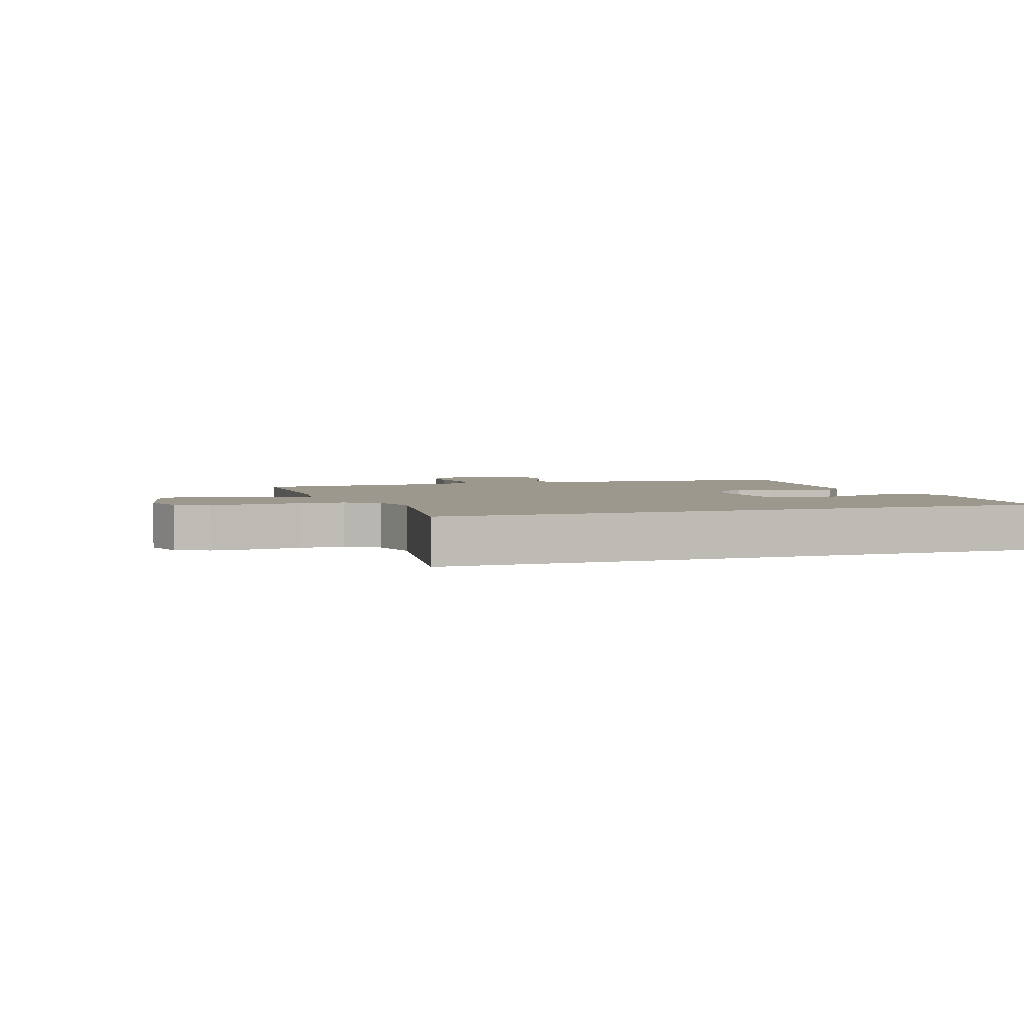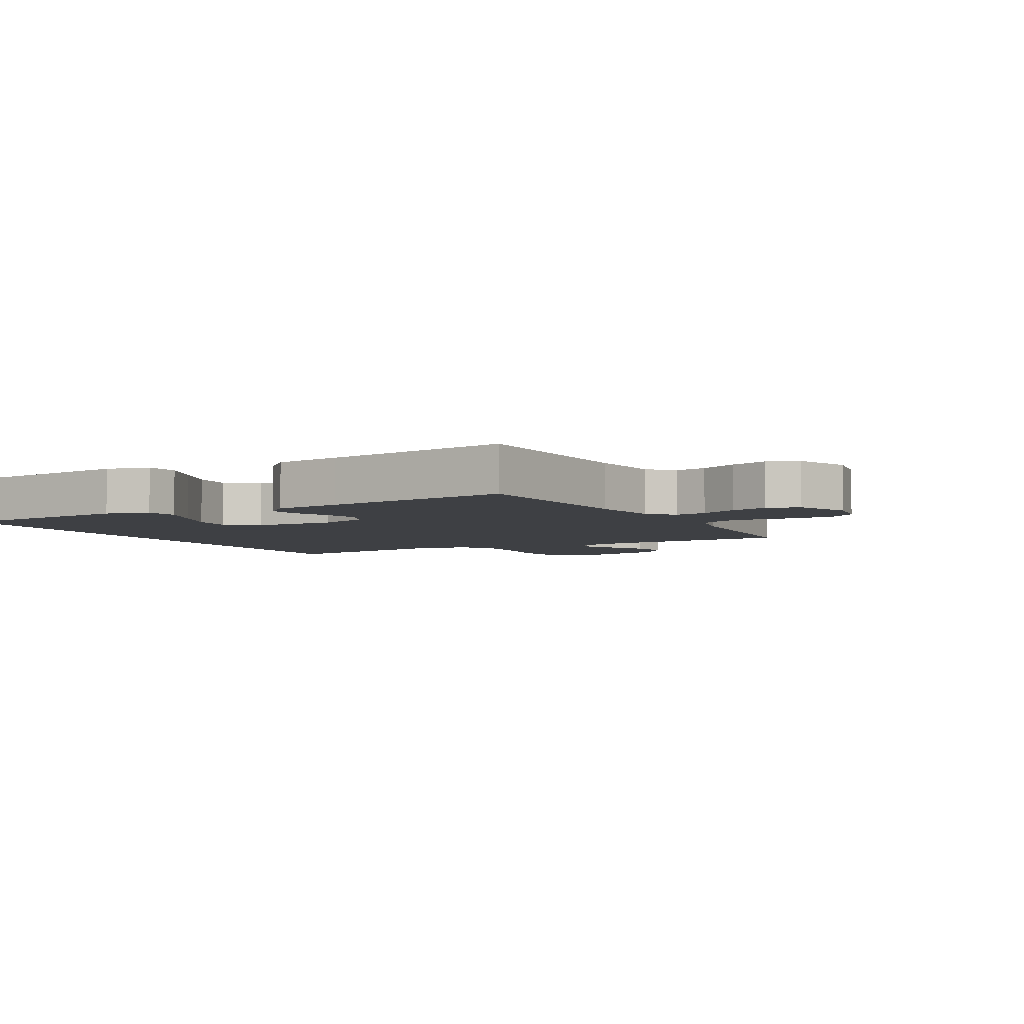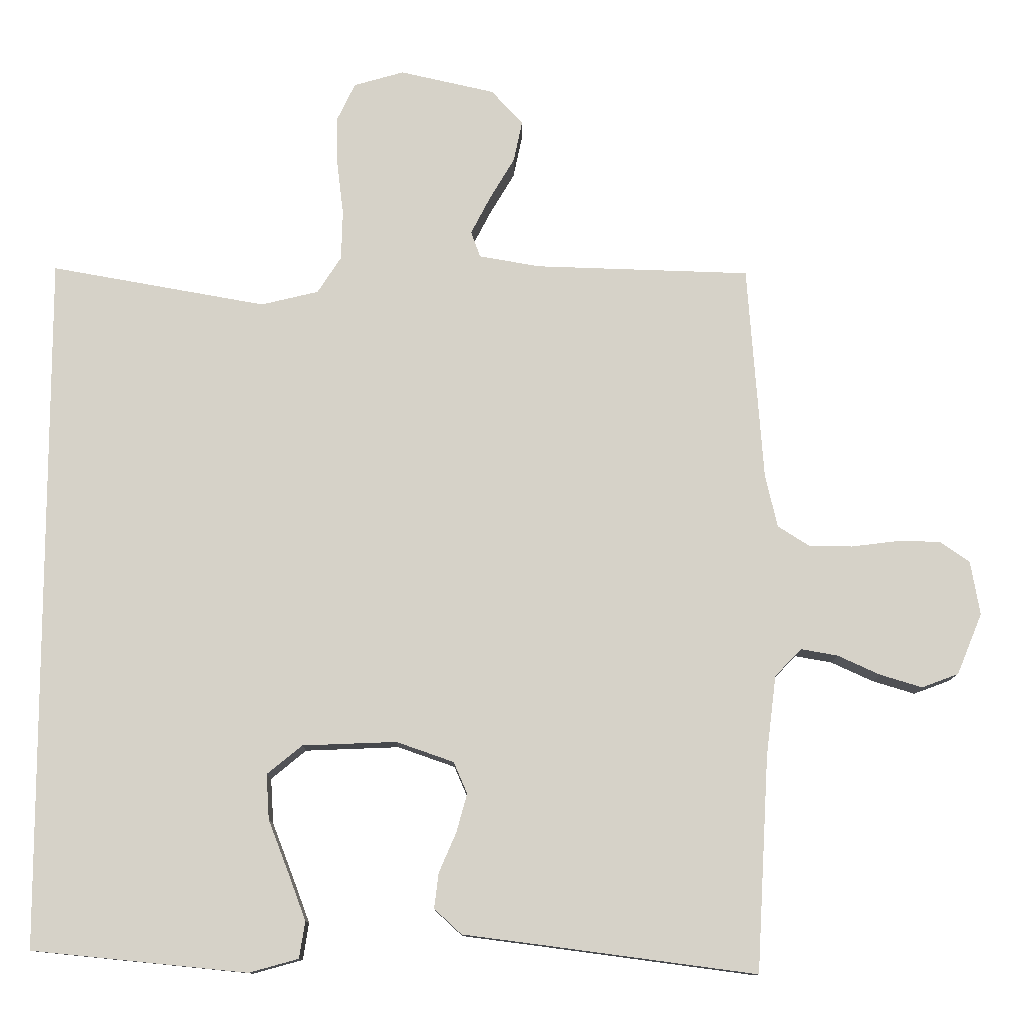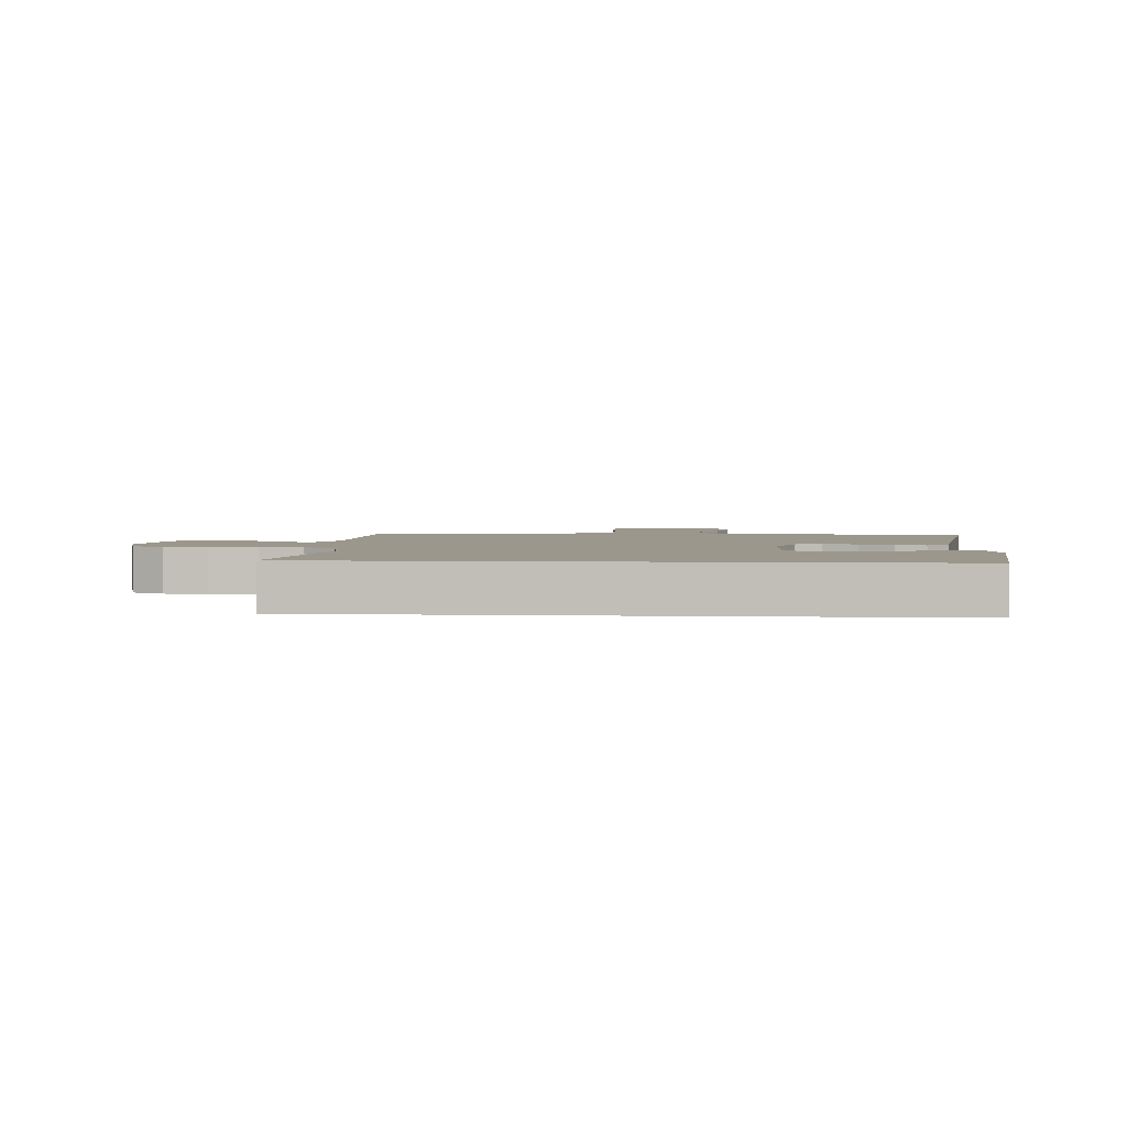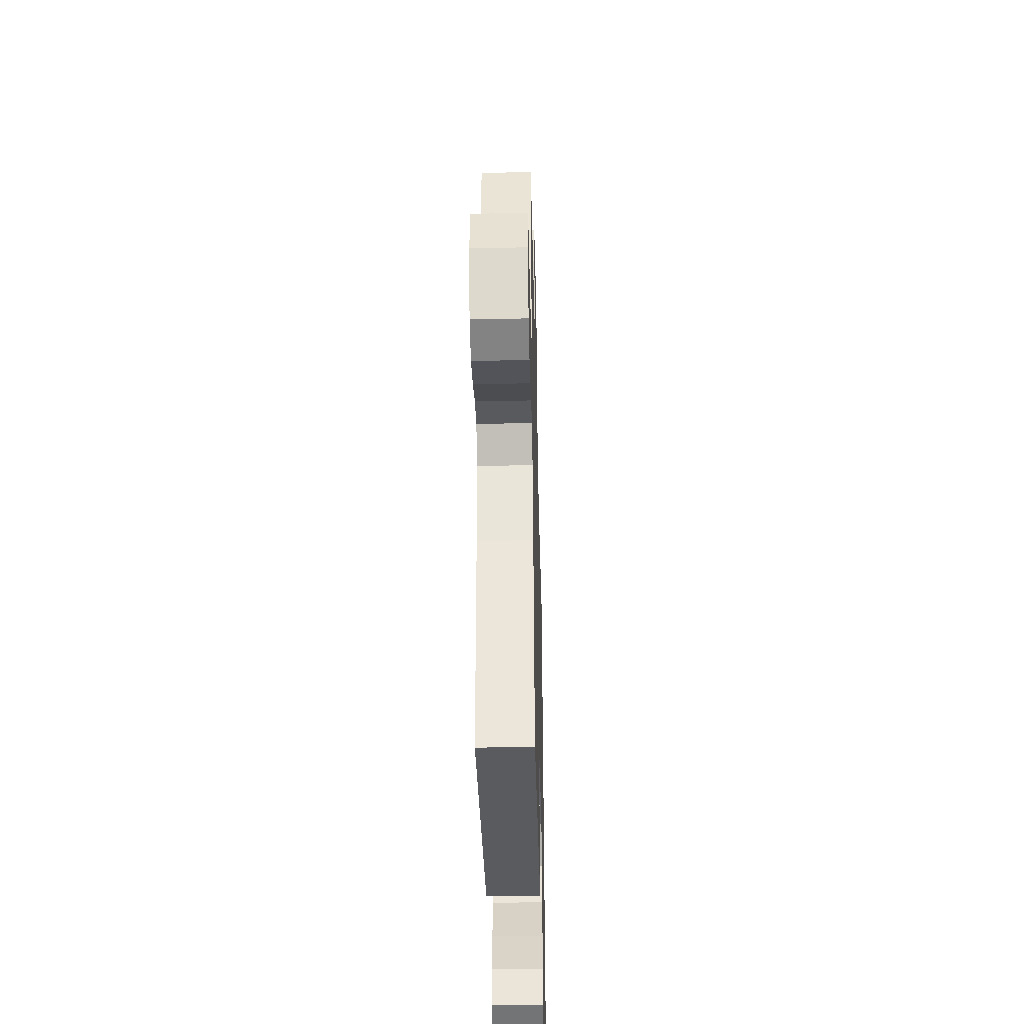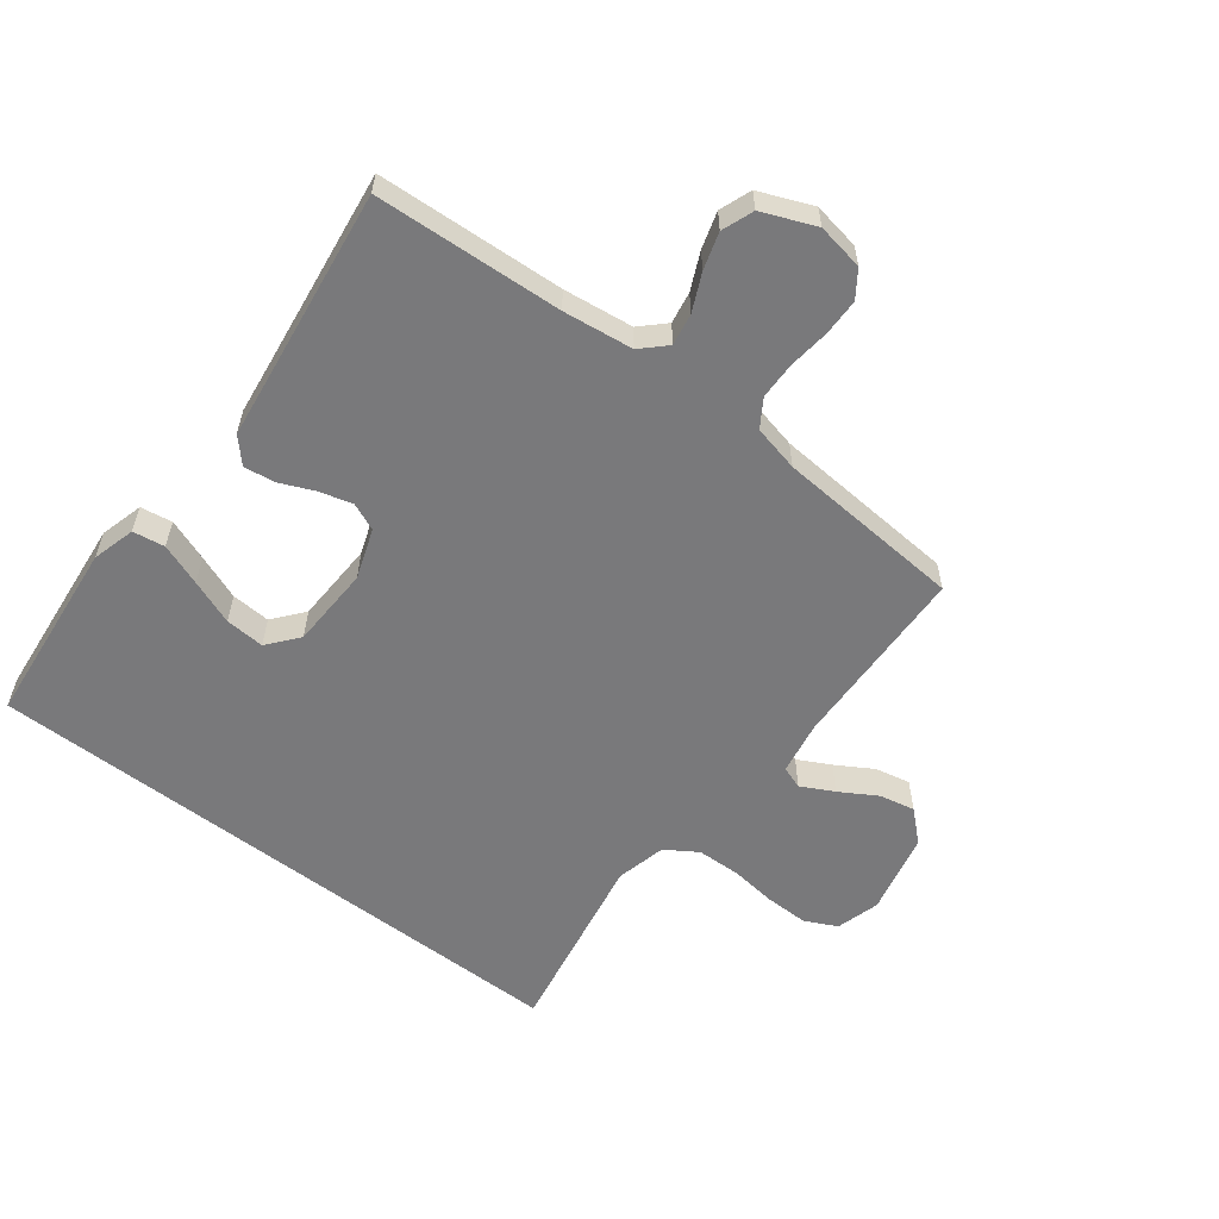
<metadata>
{"format":"obj","ext":"obj","renderer":"f3d","projection":"perspective","resolution":1024,"background":"white","views":[{"elev":3.2,"azim":70.6,"up":"+Y"},{"elev":-4.7,"azim":-151.2,"up":"+Y"},{"elev":-11.4,"azim":179.7,"up":"+Z"},{"elev":2.8,"azim":94.4,"up":"+Y"},{"elev":-40.8,"azim":-88.6,"up":"+Z"},{"elev":-57.9,"azim":-127.5,"up":"+Y"}]}
</metadata>
<code>
v -0.5 0.07 -0.5
v -0.517 0.07 -0.2
v -0.531 0.07 -0.088
v -0.568 0.07 -0.05
v -0.619 0.07 -0.059
v -0.678 0.07 -0.086
v -0.737 0.07 -0.104
v -0.788 0.07 -0.085
v -0.823 0.07 0
v -0.81 0.07 0.075
v -0.768 0.07 0.104
v -0.709 0.07 0.105
v -0.643 0.07 0.097
v -0.583 0.07 0.098
v -0.539 0.07 0.126
v -0.522 0.07 0.2
v -0.5 0.07 0.5
v -0.2 0.07 0.51
v -0.115 0.07 0.525
v -0.102 0.07 0.561
v -0.129 0.07 0.613
v -0.164 0.07 0.672
v -0.176 0.07 0.729
v -0.132 0.07 0.777
v 0 0.07 0.807
v 0.07 0.07 0.787
v 0.095 0.07 0.735
v 0.094 0.07 0.666
v 0.085 0.07 0.591
v 0.087 0.07 0.522
v 0.12 0.07 0.471
v 0.2 0.07 0.452
v 0.5 0.07 0.506
v 0.5 0.07 -0.468
v 0.2 0.07 -0.498
v 0.131 0.07 -0.479
v 0.123 0.07 -0.428
v 0.148 0.07 -0.361
v 0.176 0.07 -0.289
v 0.18 0.07 -0.226
v 0.131 0.07 -0.186
v 0 0.07 -0.181
v -0.08 0.07 -0.209
v -0.099 0.07 -0.253
v -0.084 0.07 -0.307
v -0.06 0.07 -0.362
v -0.054 0.07 -0.411
v -0.092 0.07 -0.446
v -0.2 0.07 -0.46
v -0.5 0 -0.5
v -0.517 0 -0.2
v -0.531 0 -0.088
v -0.568 0 -0.05
v -0.619 0 -0.059
v -0.678 0 -0.086
v -0.737 0 -0.104
v -0.788 0 -0.085
v -0.823 0 0
v -0.81 0 0.075
v -0.768 0 0.104
v -0.709 0 0.105
v -0.643 0 0.097
v -0.583 0 0.098
v -0.539 0 0.126
v -0.522 0 0.2
v -0.5 0 0.5
v -0.2 0 0.51
v -0.115 0 0.525
v -0.102 0 0.561
v -0.129 0 0.613
v -0.164 0 0.672
v -0.176 0 0.729
v -0.132 0 0.777
v 0 0 0.807
v 0.07 0 0.787
v 0.095 0 0.735
v 0.094 0 0.666
v 0.085 0 0.591
v 0.087 0 0.522
v 0.12 0 0.471
v 0.2 0 0.452
v 0.5 0 0.506
v 0.5 0 -0.468
v 0.2 0 -0.498
v 0.131 0 -0.479
v 0.123 0 -0.428
v 0.148 0 -0.361
v 0.176 0 -0.289
v 0.18 0 -0.226
v 0.131 0 -0.186
v 0 0 -0.181
v -0.08 0 -0.209
v -0.099 0 -0.253
v -0.084 0 -0.307
v -0.06 0 -0.362
v -0.054 0 -0.411
v -0.092 0 -0.446
v -0.2 0 -0.46
f 47 48 49
f 46 47 49
f 45 46 49
f 49 1 2
f 45 49 2
f 44 45 2
f 43 44 2 3
f 42 43 3 4
f 41 42 4
f 37 38 39
f 36 37 39
f 35 36 39
f 34 35 39
f 33 34 39
f 33 39 40
f 32 33 40 41
f 27 28 29
f 26 27 29
f 25 26 29
f 24 25 29
f 23 24 29
f 22 23 29
f 21 22 29
f 20 21 29 30
f 19 20 30 31
f 16 17 18
f 32 41 4
f 31 32 4
f 19 31 4
f 18 19 4
f 16 18 4
f 15 16 4
f 11 12 13
f 10 11 13
f 9 10 13
f 8 9 13
f 7 8 13
f 6 7 13
f 5 6 13
f 14 15 4 5
f 5 13 14
f 98 97 96
f 98 96 95
f 98 95 94
f 51 50 98
f 51 98 94
f 51 94 93
f 52 51 93 92
f 53 52 92 91
f 53 91 90
f 88 87 86
f 88 86 85
f 88 85 84
f 88 84 83
f 88 83 82
f 89 88 82
f 90 89 82 81
f 78 77 76
f 78 76 75
f 78 75 74
f 78 74 73
f 78 73 72
f 78 72 71
f 78 71 70
f 79 78 70 69
f 80 79 69 68
f 67 66 65
f 53 90 81
f 53 81 80
f 53 80 68
f 53 68 67
f 53 67 65
f 53 65 64
f 62 61 60
f 62 60 59
f 62 59 58
f 62 58 57
f 62 57 56
f 62 56 55
f 62 55 54
f 54 53 64 63
f 63 62 54
f 1 50 51 2
f 2 51 52 3
f 3 52 53 4
f 4 53 54 5
f 5 54 55 6
f 6 55 56 7
f 7 56 57 8
f 8 57 58 9
f 9 58 59 10
f 10 59 60 11
f 11 60 61 12
f 12 61 62 13
f 13 62 63 14
f 14 63 64 15
f 15 64 65 16
f 16 65 66 17
f 17 66 67 18
f 18 67 68 19
f 19 68 69 20
f 20 69 70 21
f 21 70 71 22
f 22 71 72 23
f 23 72 73 24
f 24 73 74 25
f 25 74 75 26
f 26 75 76 27
f 27 76 77 28
f 28 77 78 29
f 29 78 79 30
f 30 79 80 31
f 31 80 81 32
f 32 81 82 33
f 33 82 83 34
f 34 83 84 35
f 35 84 85 36
f 36 85 86 37
f 37 86 87 38
f 38 87 88 39
f 39 88 89 40
f 40 89 90 41
f 41 90 91 42
f 42 91 92 43
f 43 92 93 44
f 44 93 94 45
f 45 94 95 46
f 46 95 96 47
f 47 96 97 48
f 48 97 98 49
f 49 98 50 1

</code>
